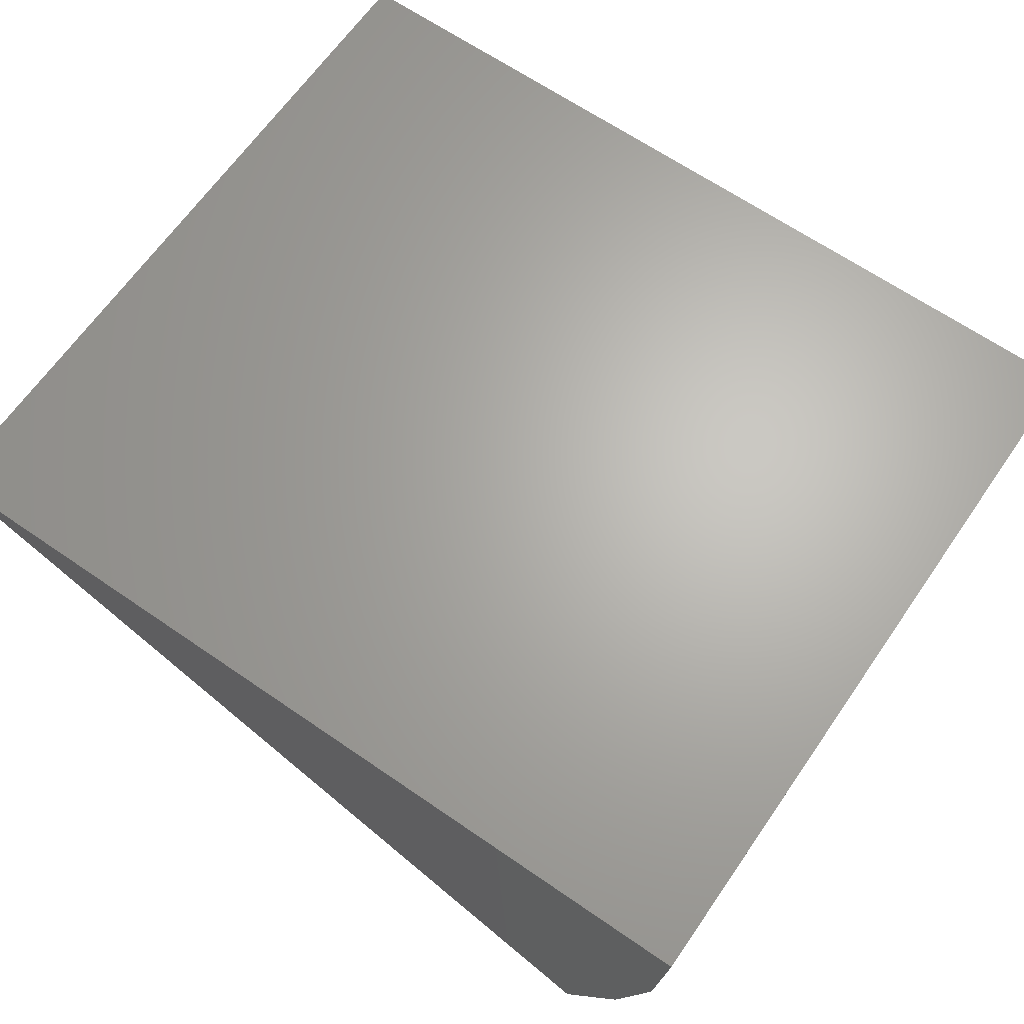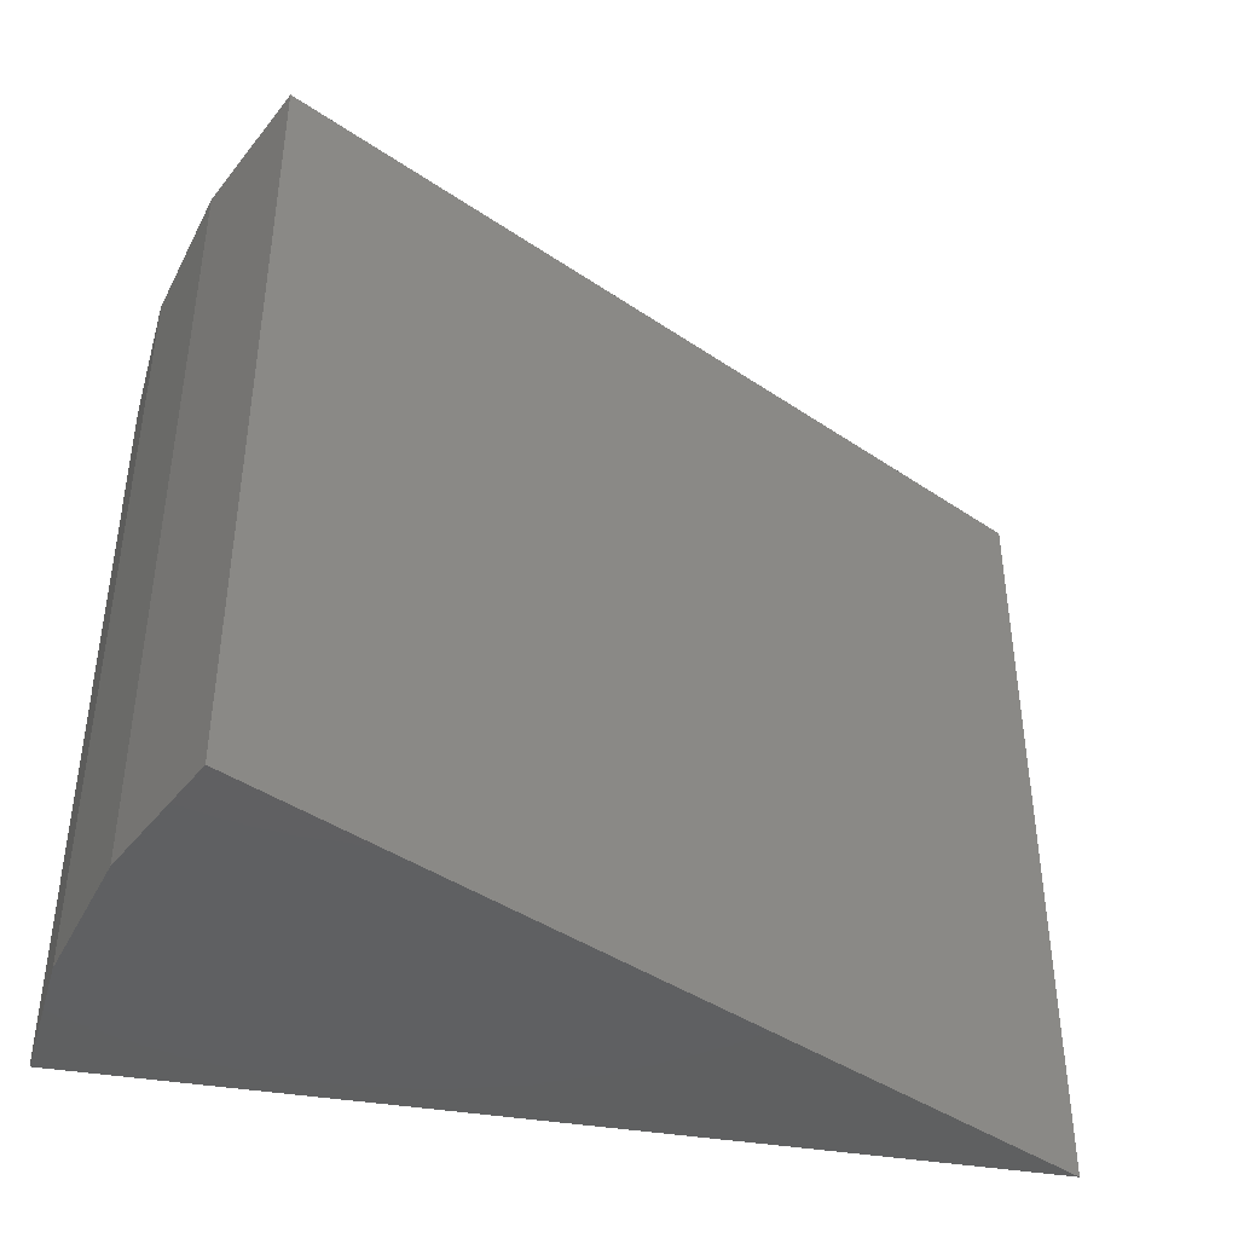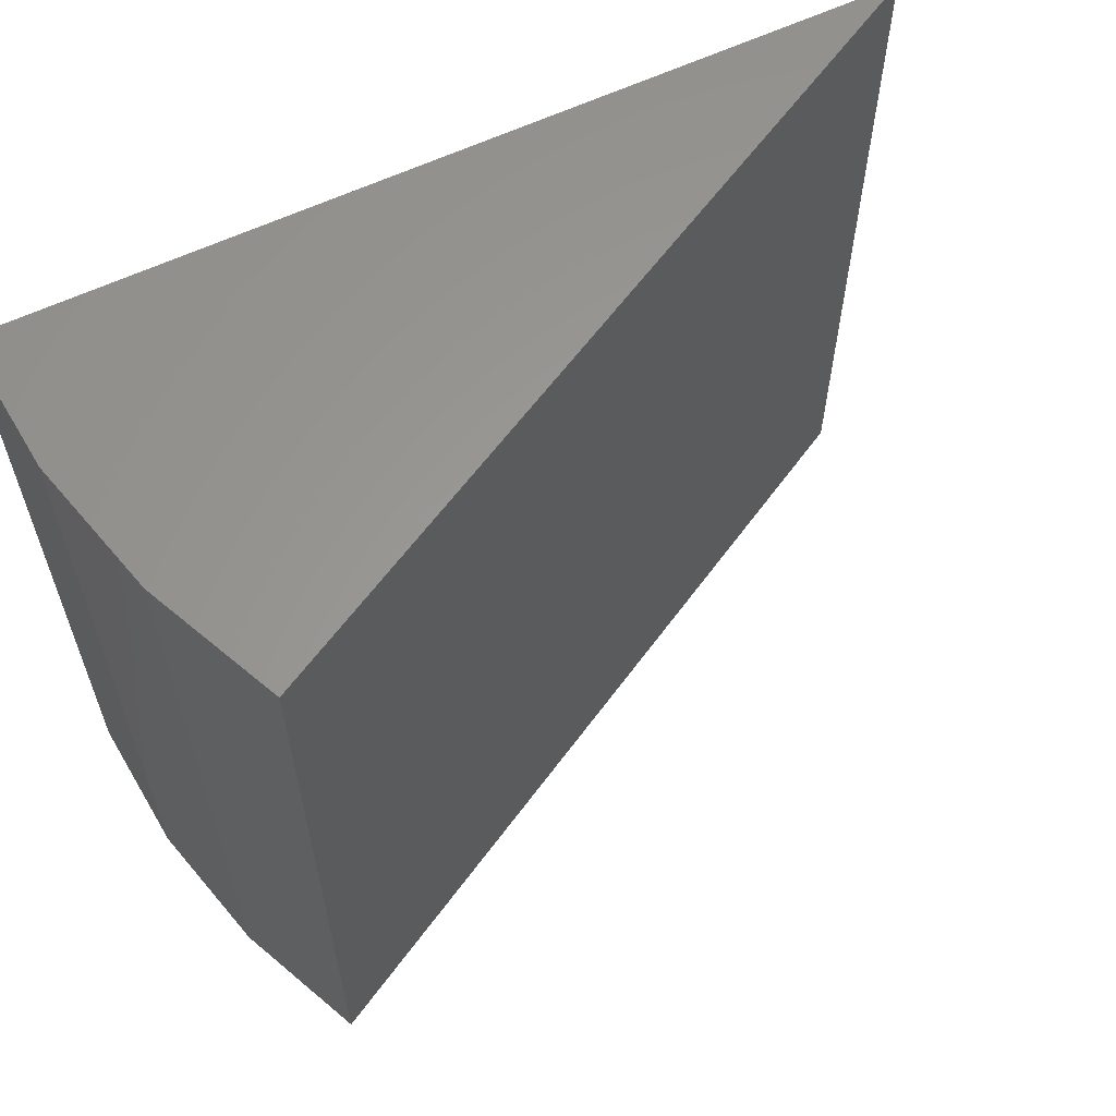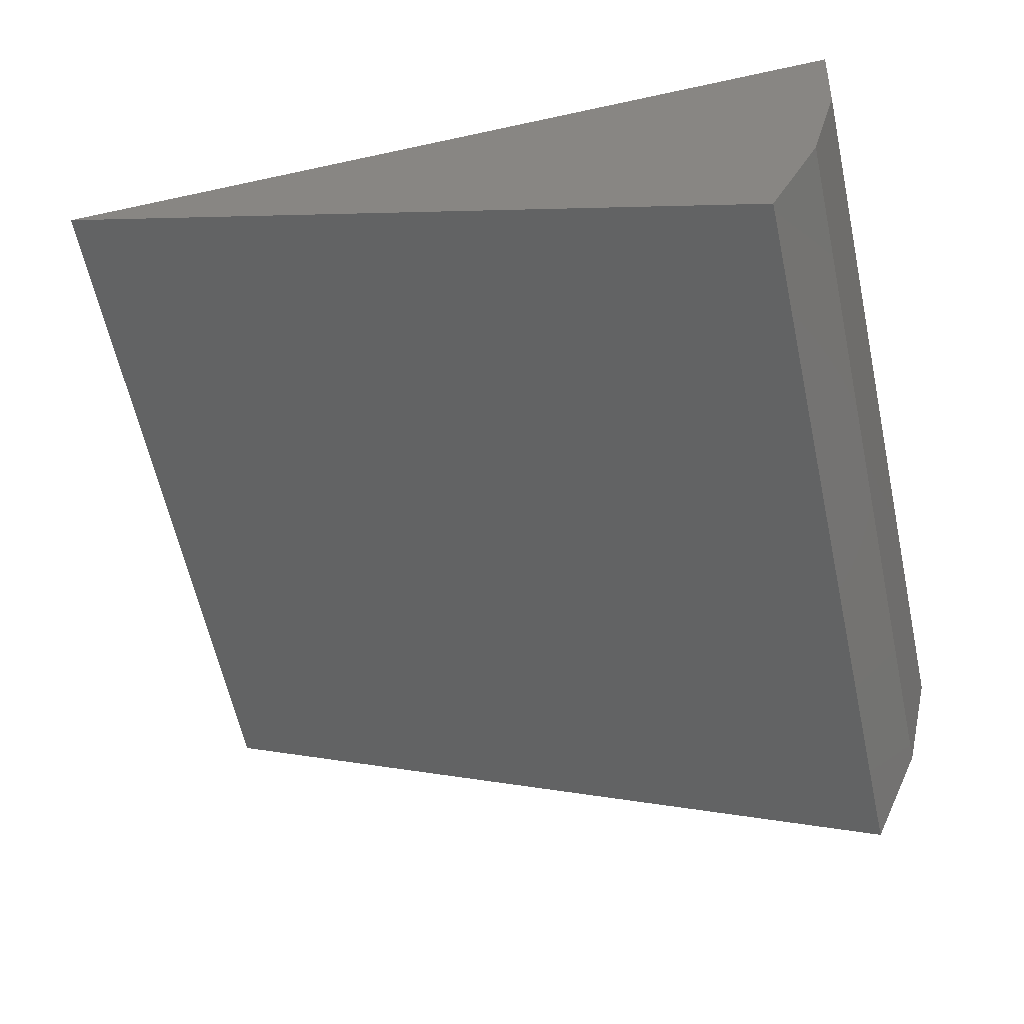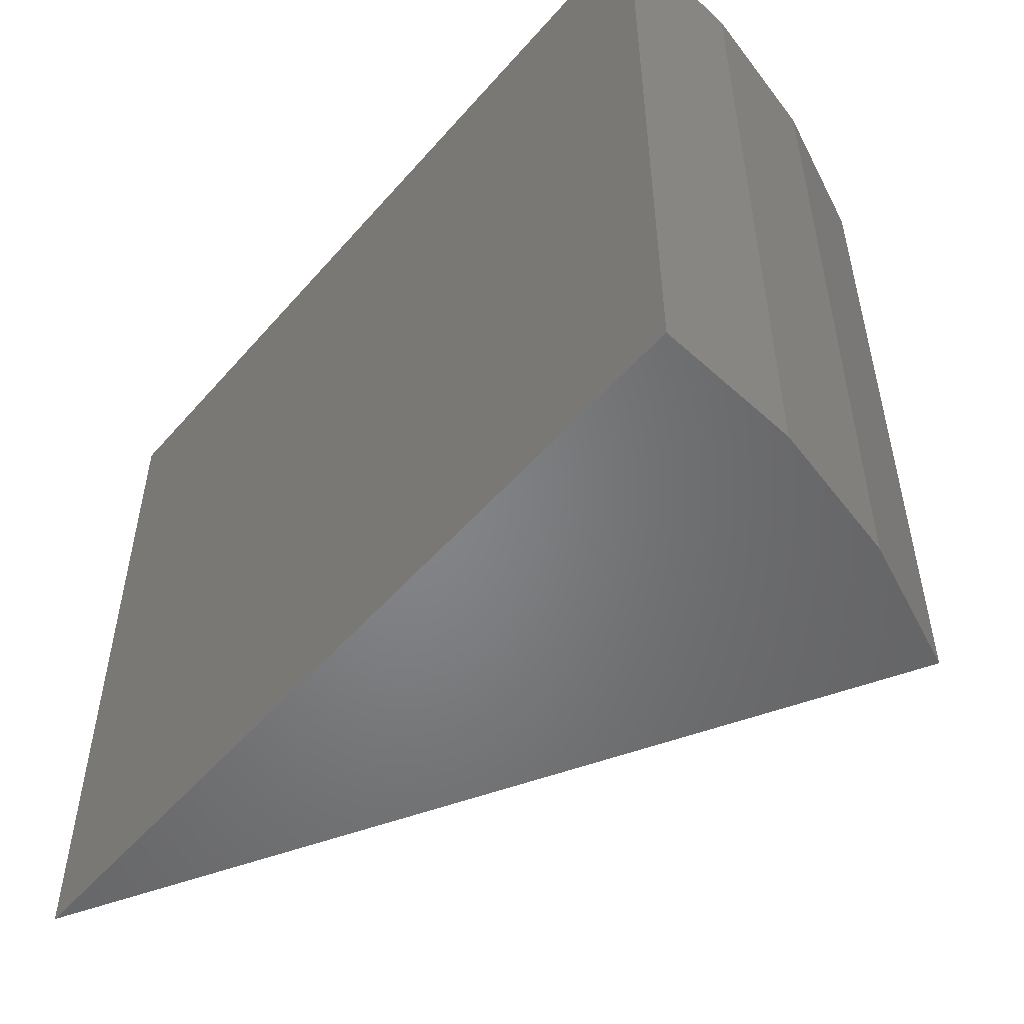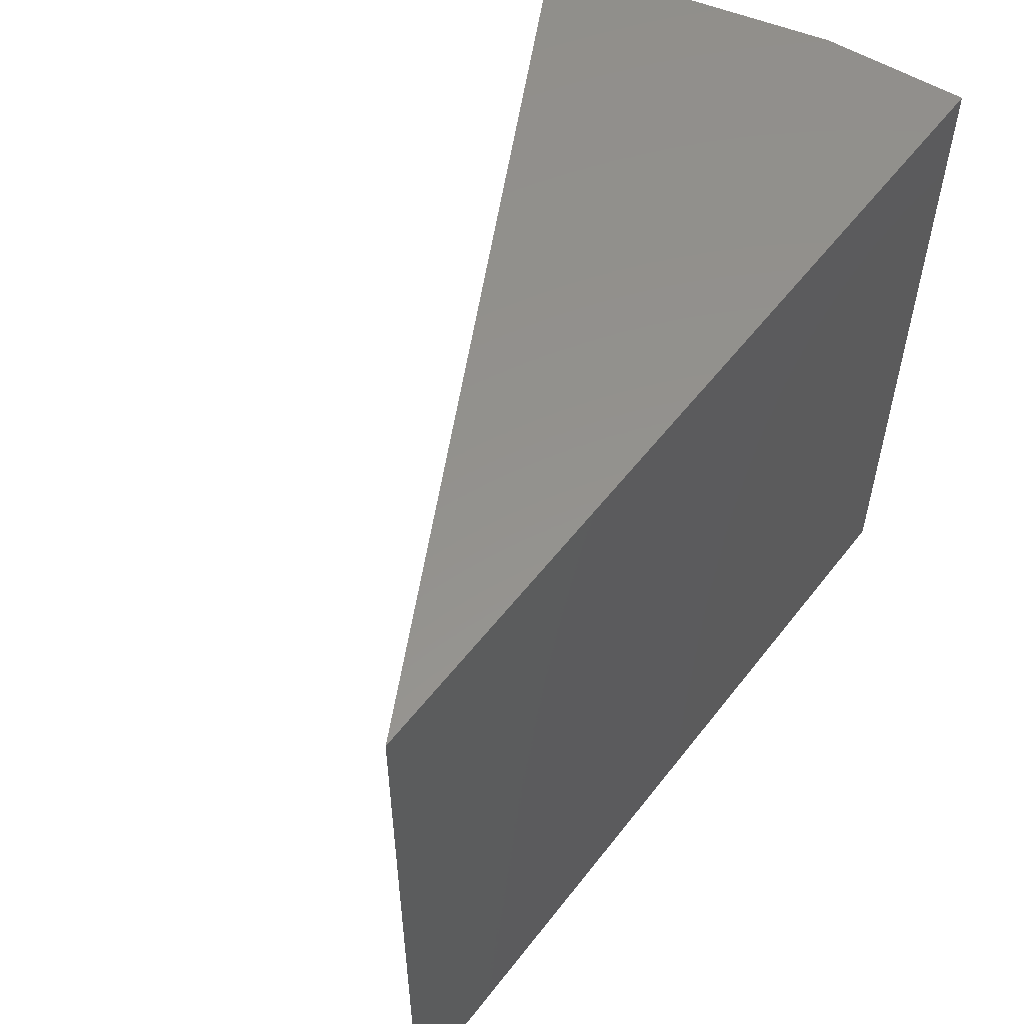
<metadata>
{"format":"stl","ext":"stl","renderer":"f3d","projection":"perspective","resolution":1024,"background":"white","views":[{"elev":65.6,"azim":-145.3,"up":"+Y"},{"elev":-41.6,"azim":-11.3,"up":"+Z"},{"elev":60.5,"azim":-25.9,"up":"+Z"},{"elev":-62.3,"azim":-167.6,"up":"+Y"},{"elev":-52.0,"azim":-129.7,"up":"+Z"},{"elev":55.9,"azim":127.1,"up":"+Z"}]}
</metadata>
<code>
# stl→obj: 10 verts, 16 faces
v -0.3788 -0.6062 -0.5938
v 0.75 1.422e-16 -0.5938
v -0.3788 -0.6062 0.4987
v 0.75 2.635e-16 0.4987
v -0.5312 0 -0.5938
v -0.5312 1.213e-16 0.4987
v -0.4627 -0.4134 -0.5938
v -0.4627 -0.4134 0.4987
v -0.514 -0.2095 -0.5938
v -0.514 -0.2095 0.4987
f 1 2 3
f 3 2 4
f 5 6 2
f 2 6 4
f 1 3 7
f 7 3 8
f 7 8 9
f 9 8 10
f 9 10 5
f 5 10 6
f 4 6 3
f 3 6 10
f 3 10 8
f 7 9 1
f 1 9 5
f 1 5 2

</code>
